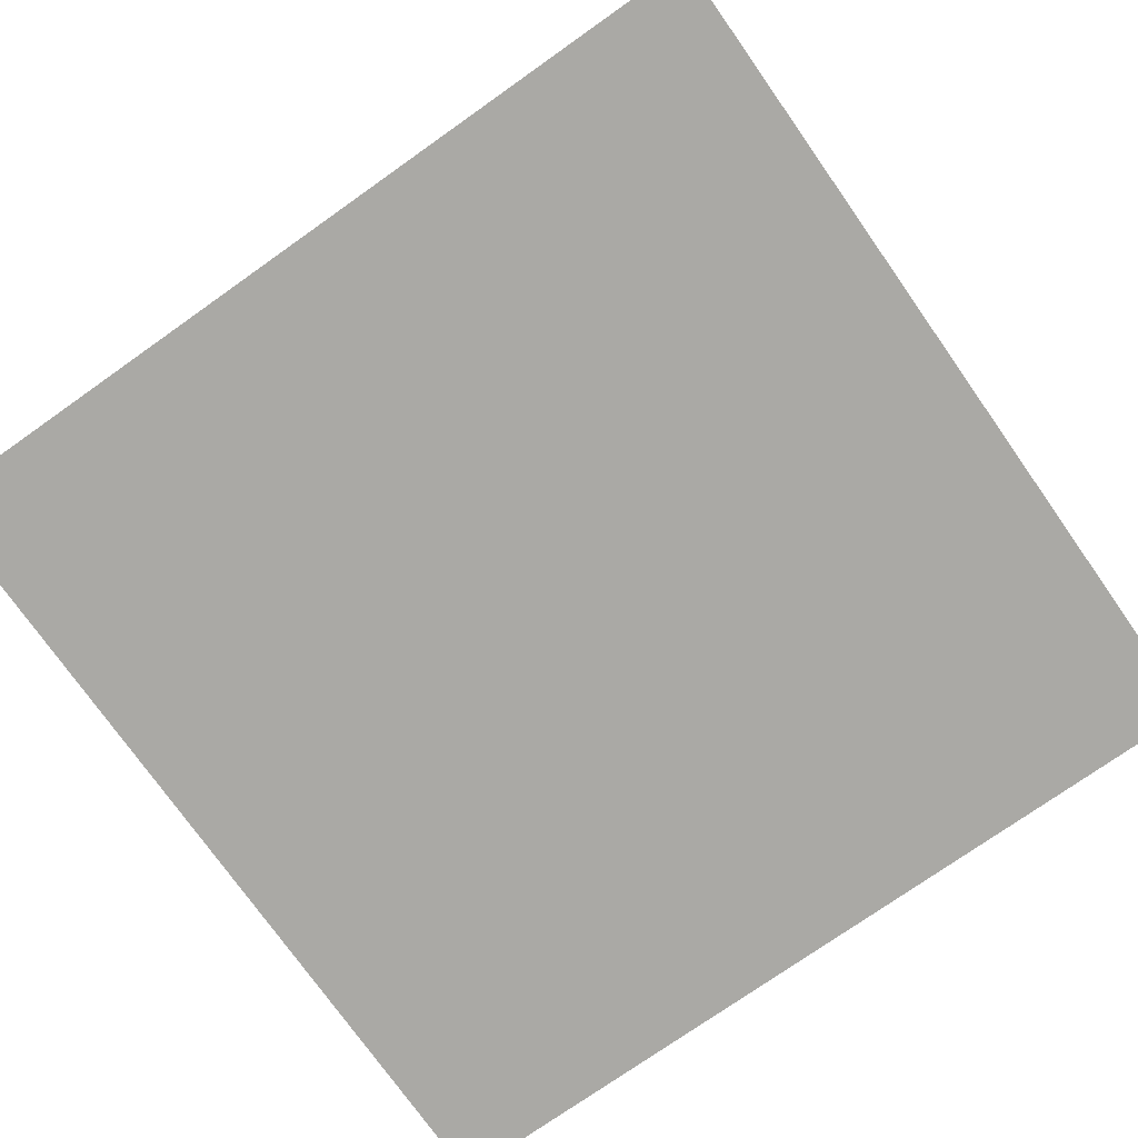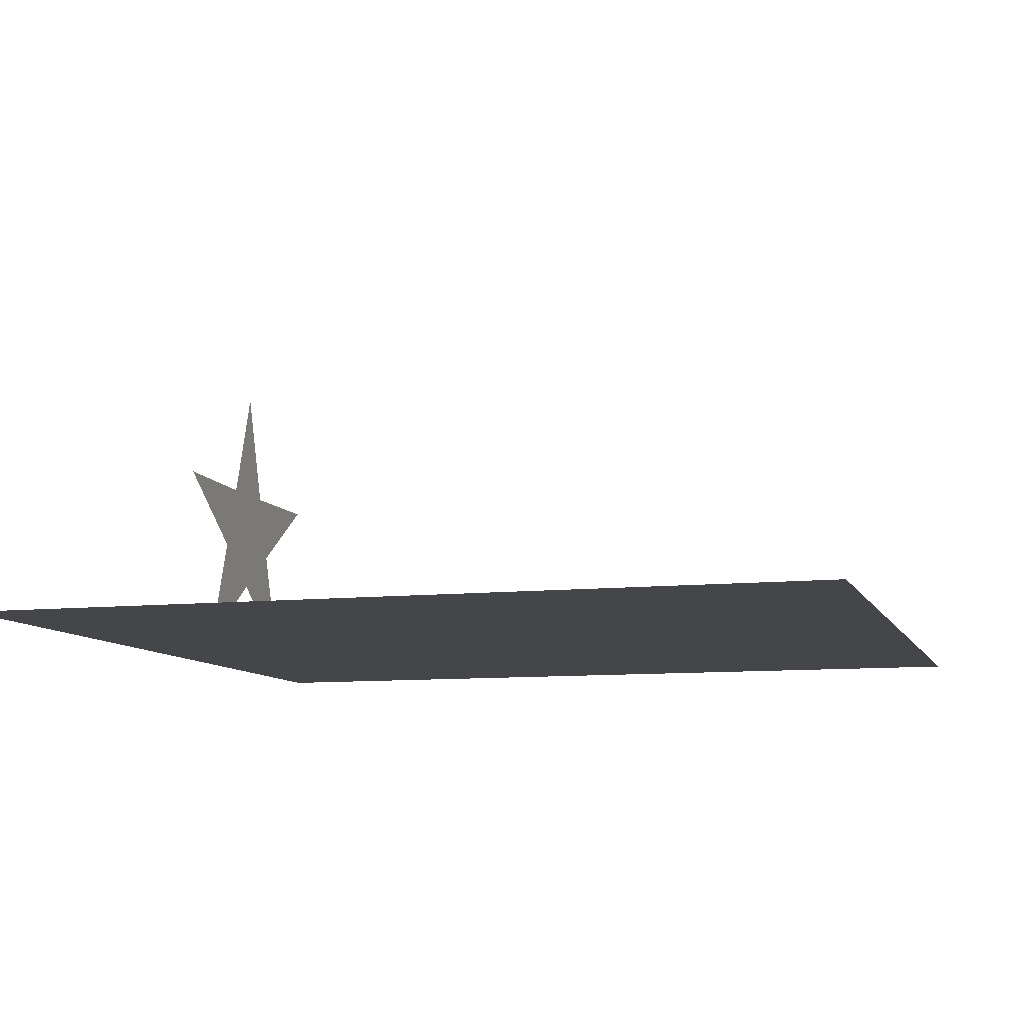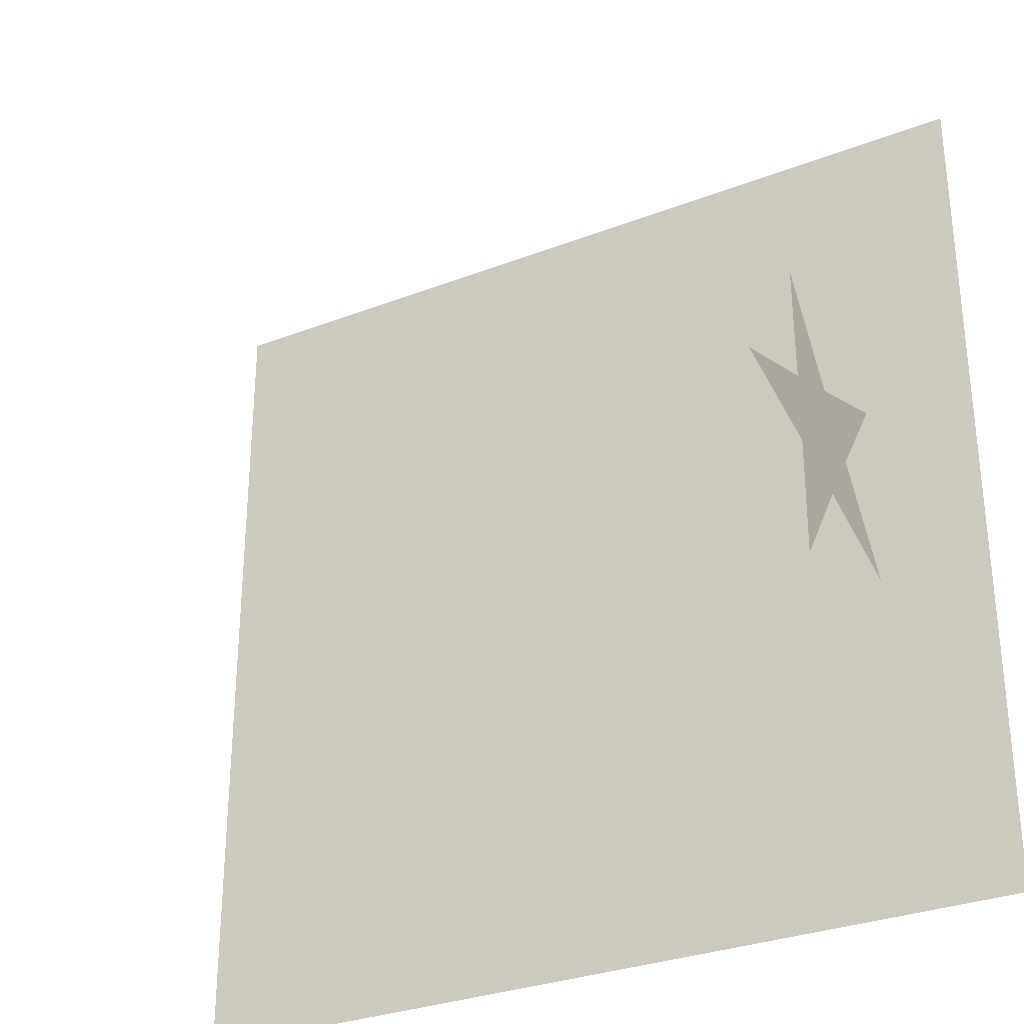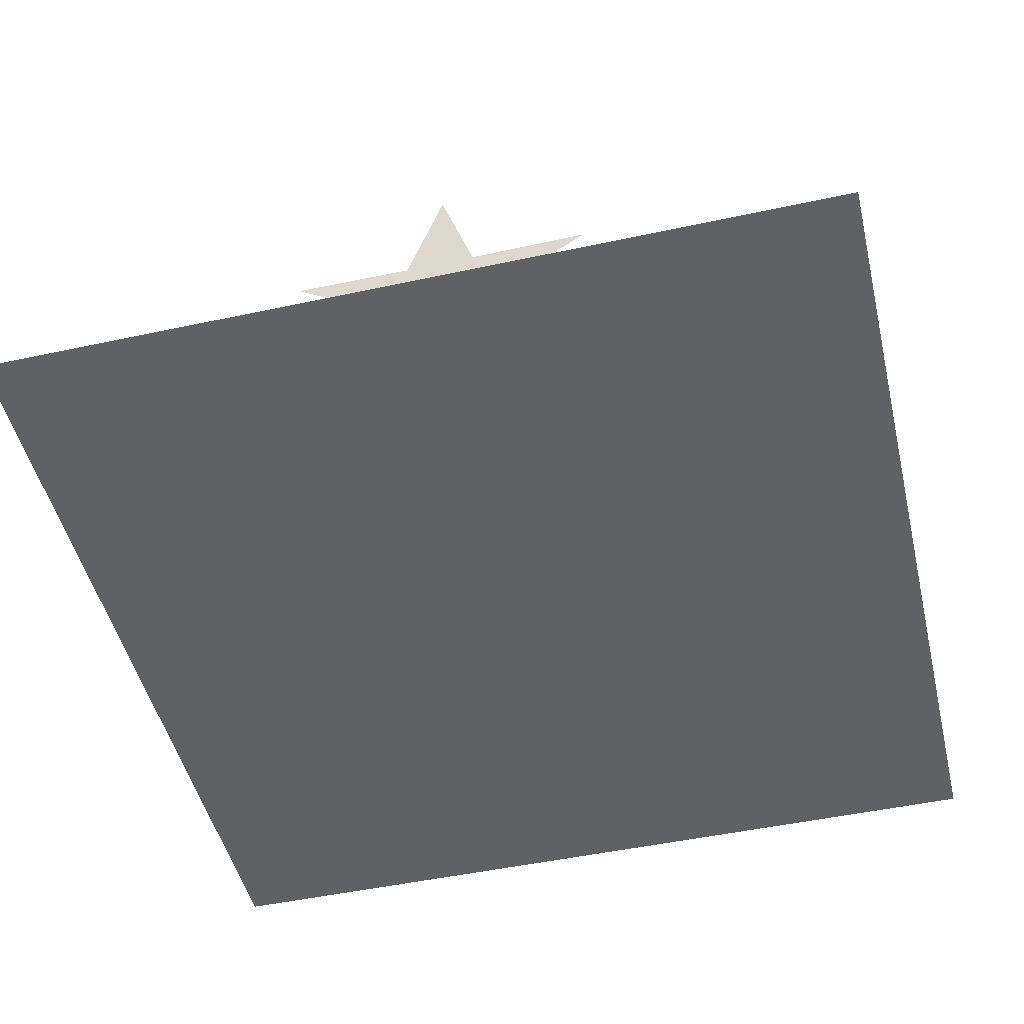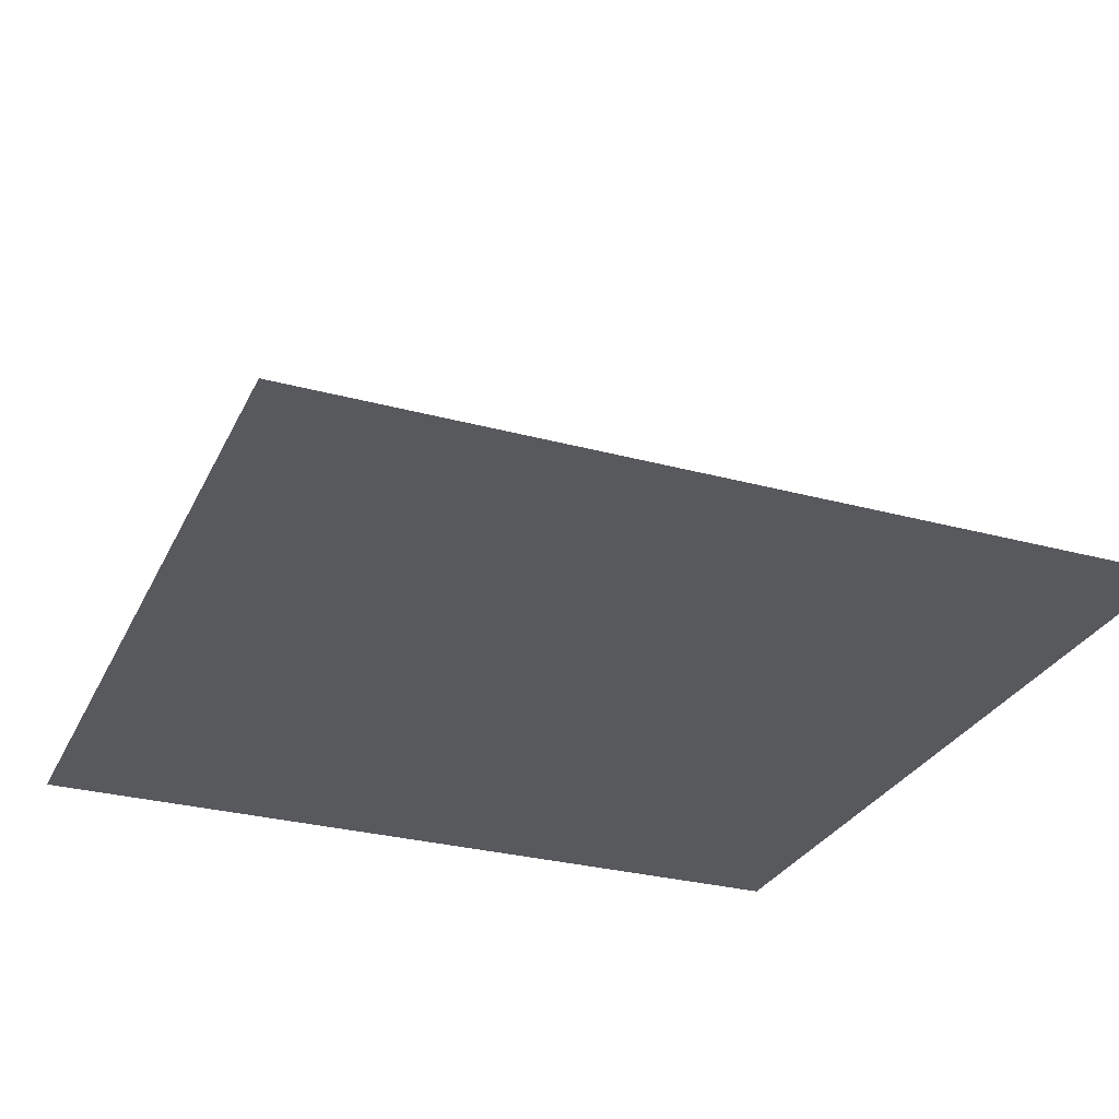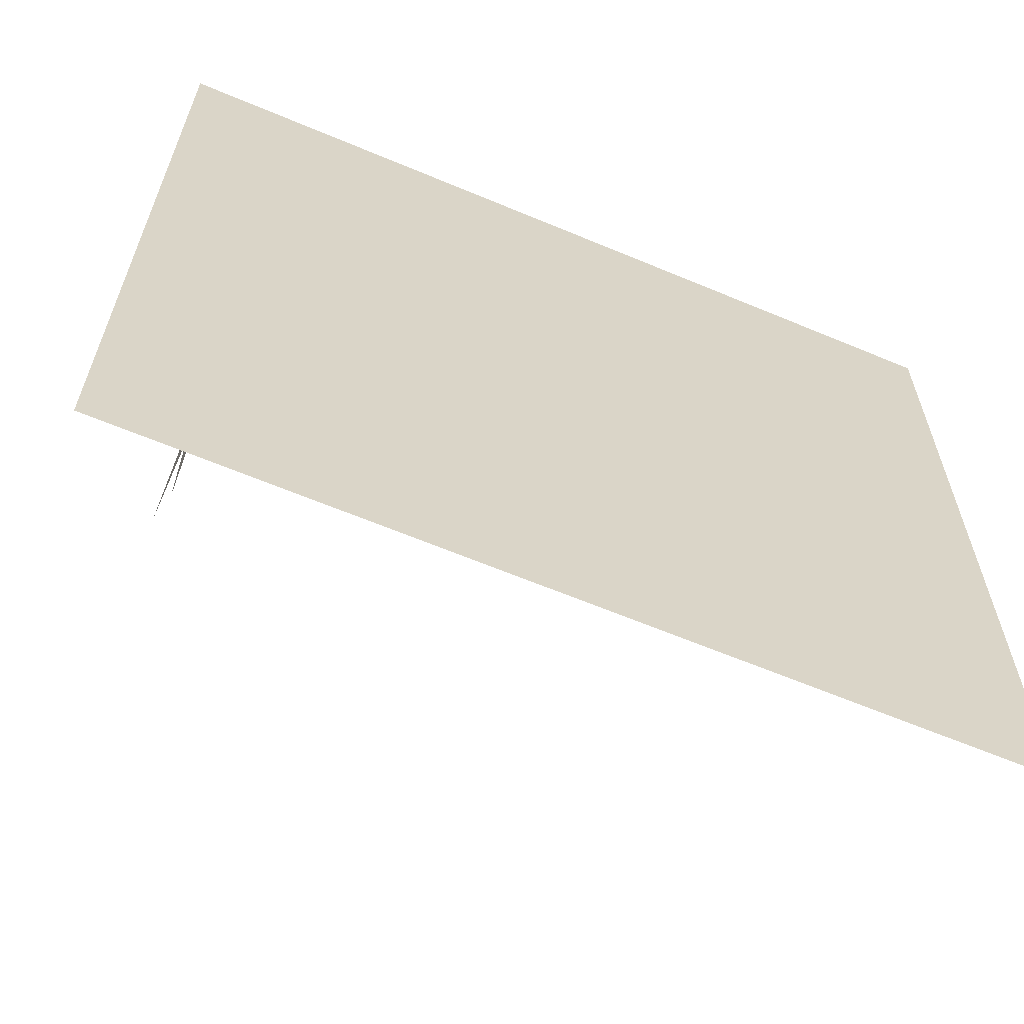
<metadata>
{"format":"obj","ext":"obj","renderer":"f3d","projection":"perspective","resolution":1024,"background":"white","views":[{"elev":-75.4,"azim":-144.8,"up":"+Y"},{"elev":-9.4,"azim":16.4,"up":"+Y"},{"elev":-30.6,"azim":-150.8,"up":"+Z"},{"elev":-48.9,"azim":-76.5,"up":"+Y"},{"elev":-29.2,"azim":68.1,"up":"+Y"},{"elev":-63.3,"azim":-23.0,"up":"+Z"}]}
</metadata>
<code>
o star
v -3 0.6923 0
v -3 0.03647 -0.8817
v -3 1.078 -0.5305
v -3 1.714 -1.427
v -3 1.701 -0.3278
v -3 2.75 0
v -3 1.701 0.3278
v -3 1.714 1.427
v -3 1.078 0.5305
v -3 0.03647 0.8817
f 7 9 1
f 1 2 3
f 3 4 5
f 5 6 7
f 7 8 9
f 9 10 1
f 1 3 5
f 5 7 1
o floor
v -4 0 4
v 4 0 4
v -4 0 -4
v 4 0 -4
f 11 12 14 13

</code>
